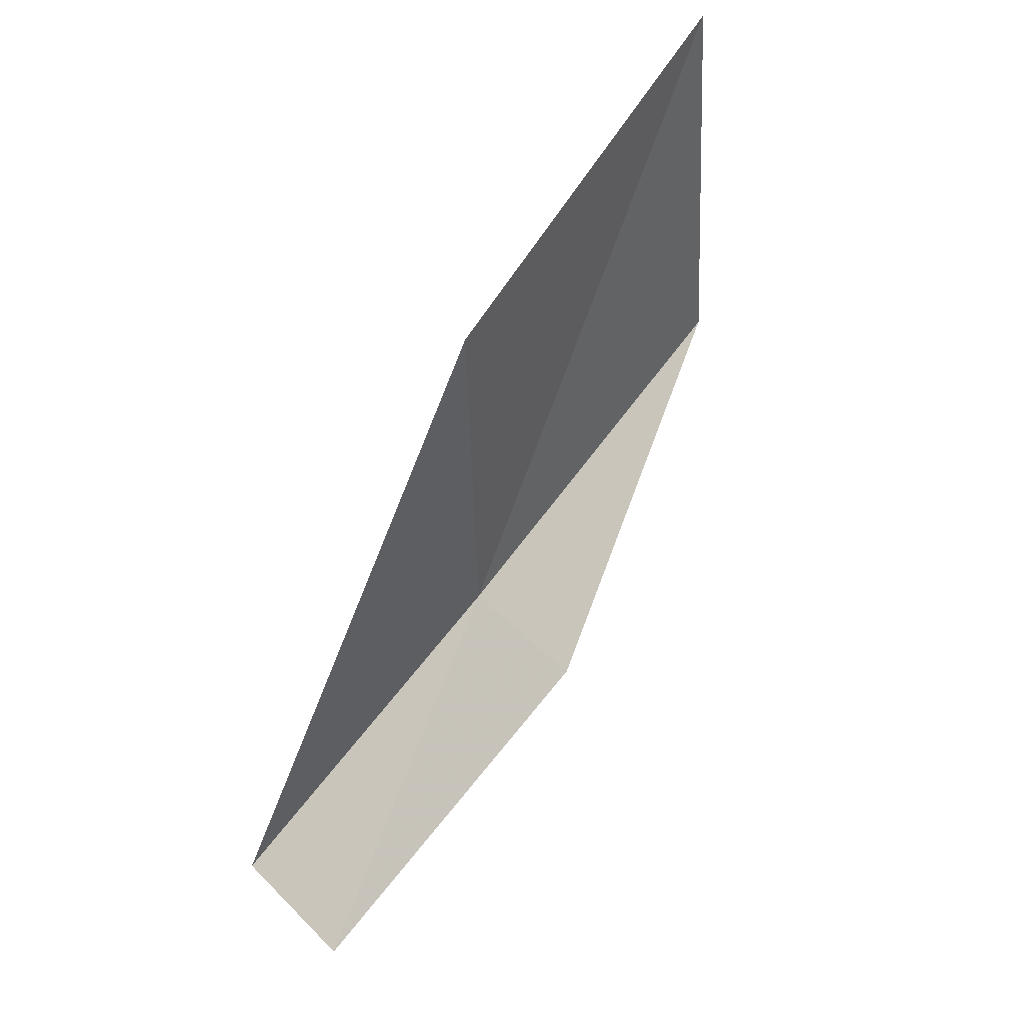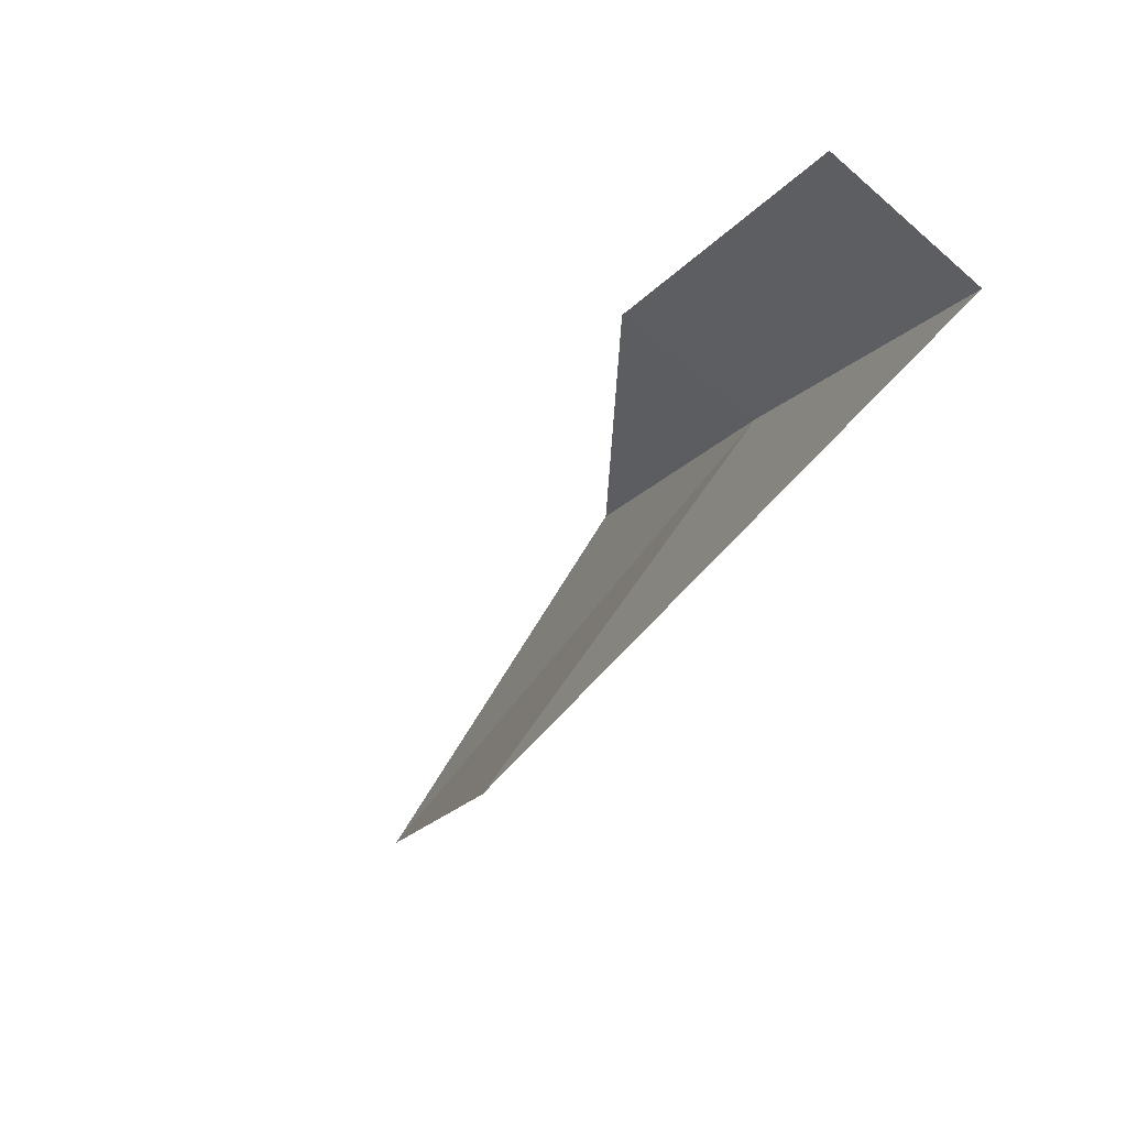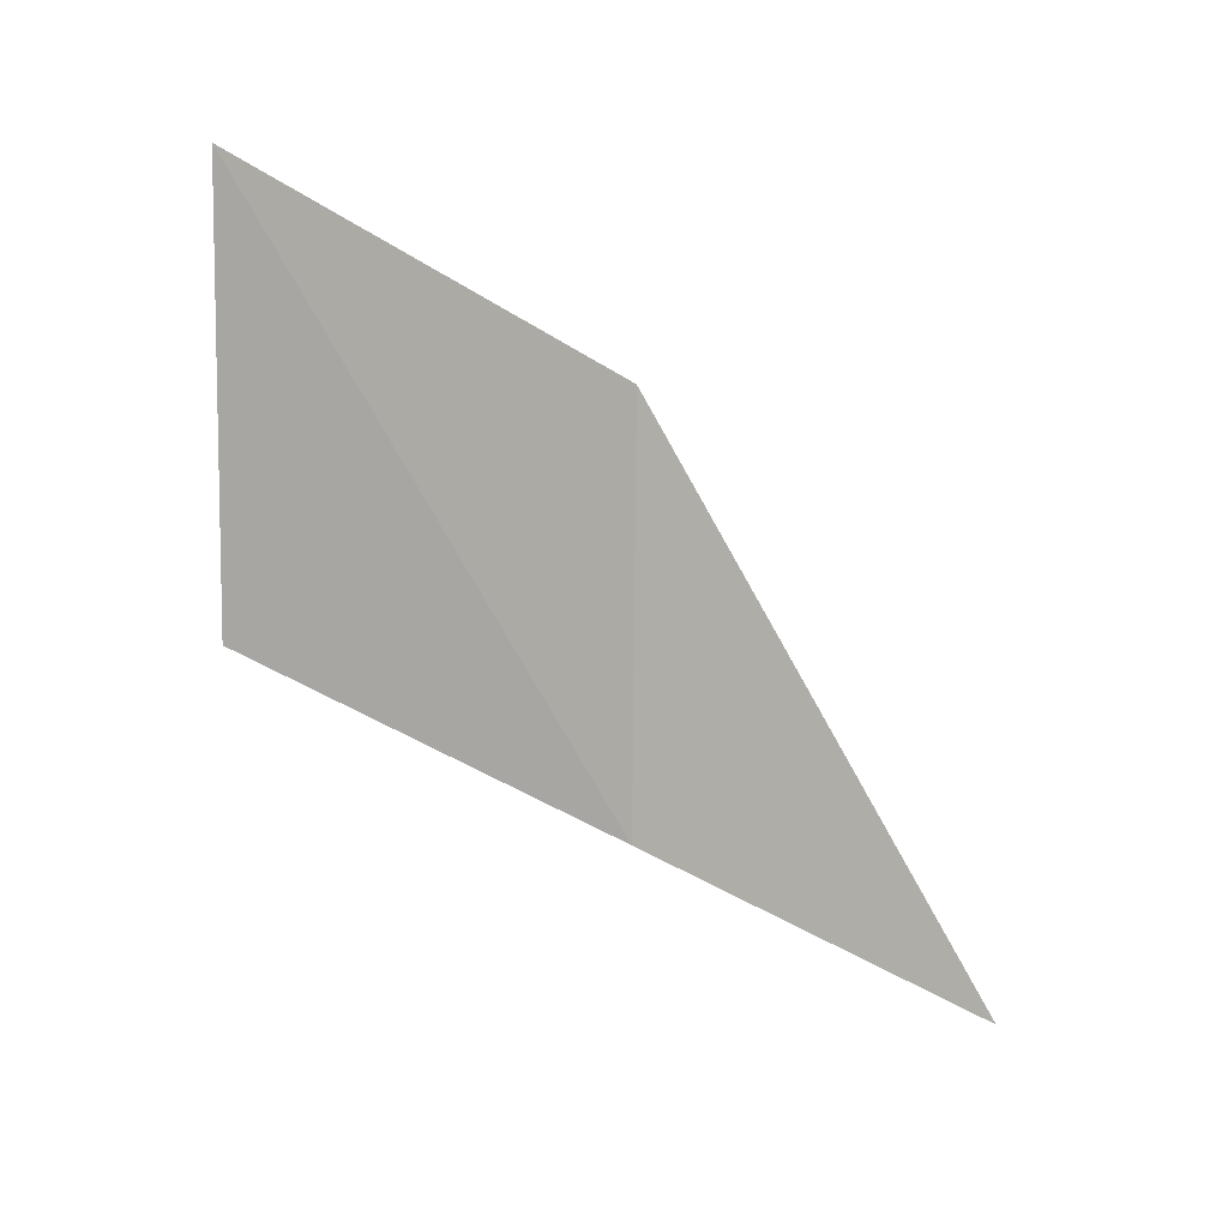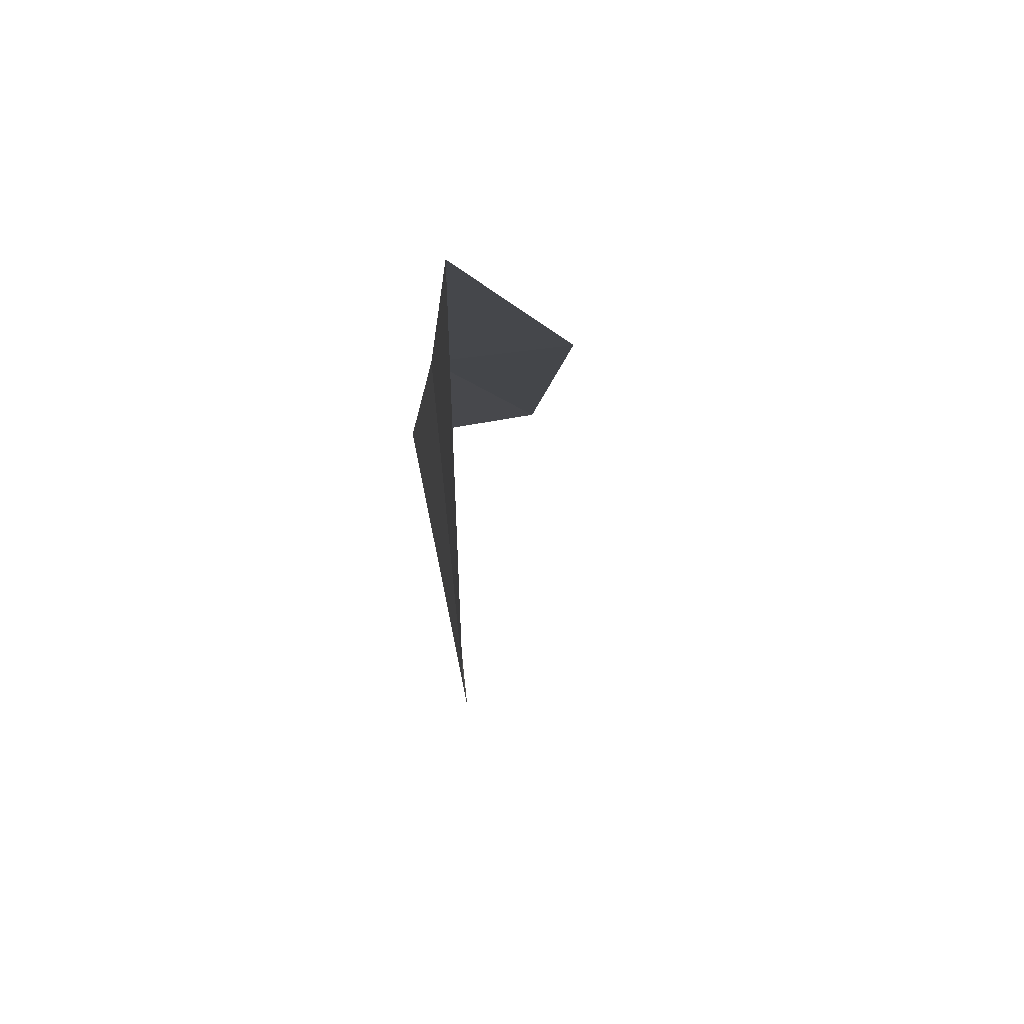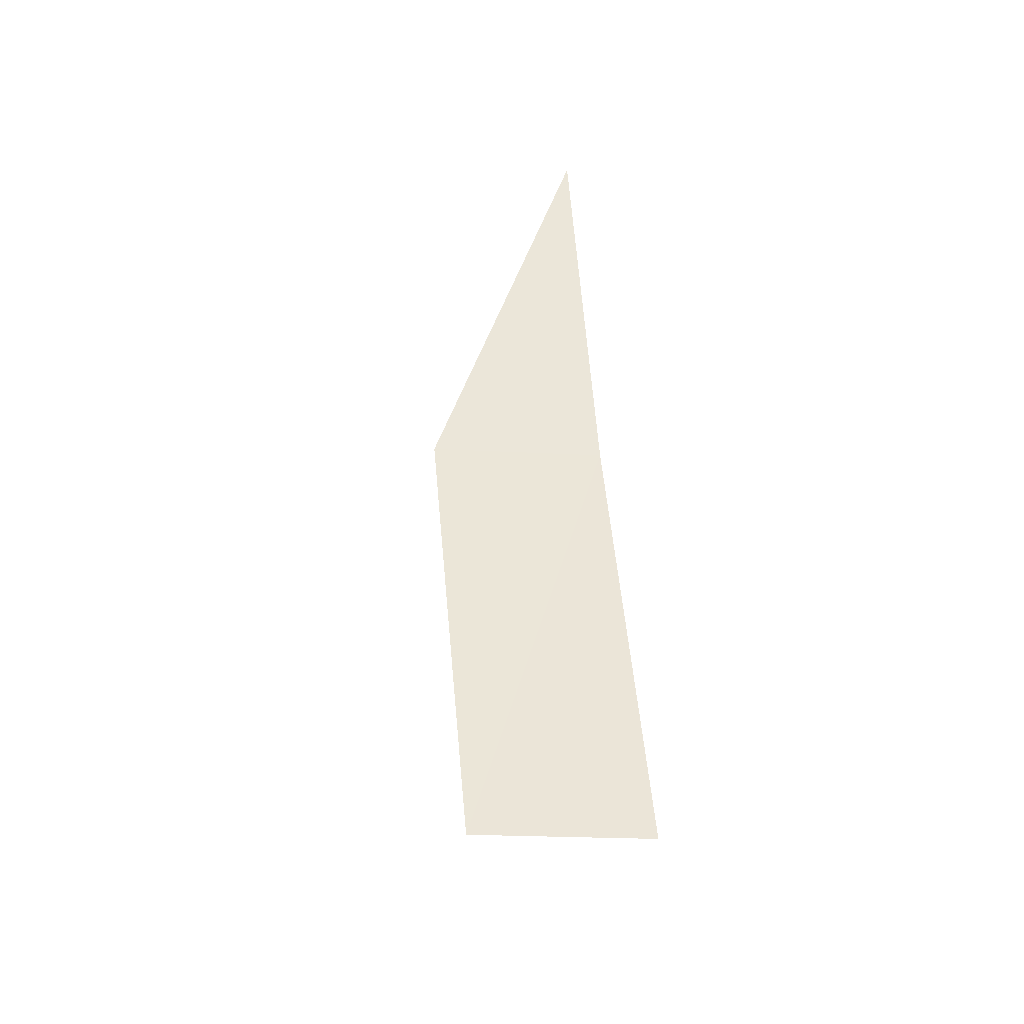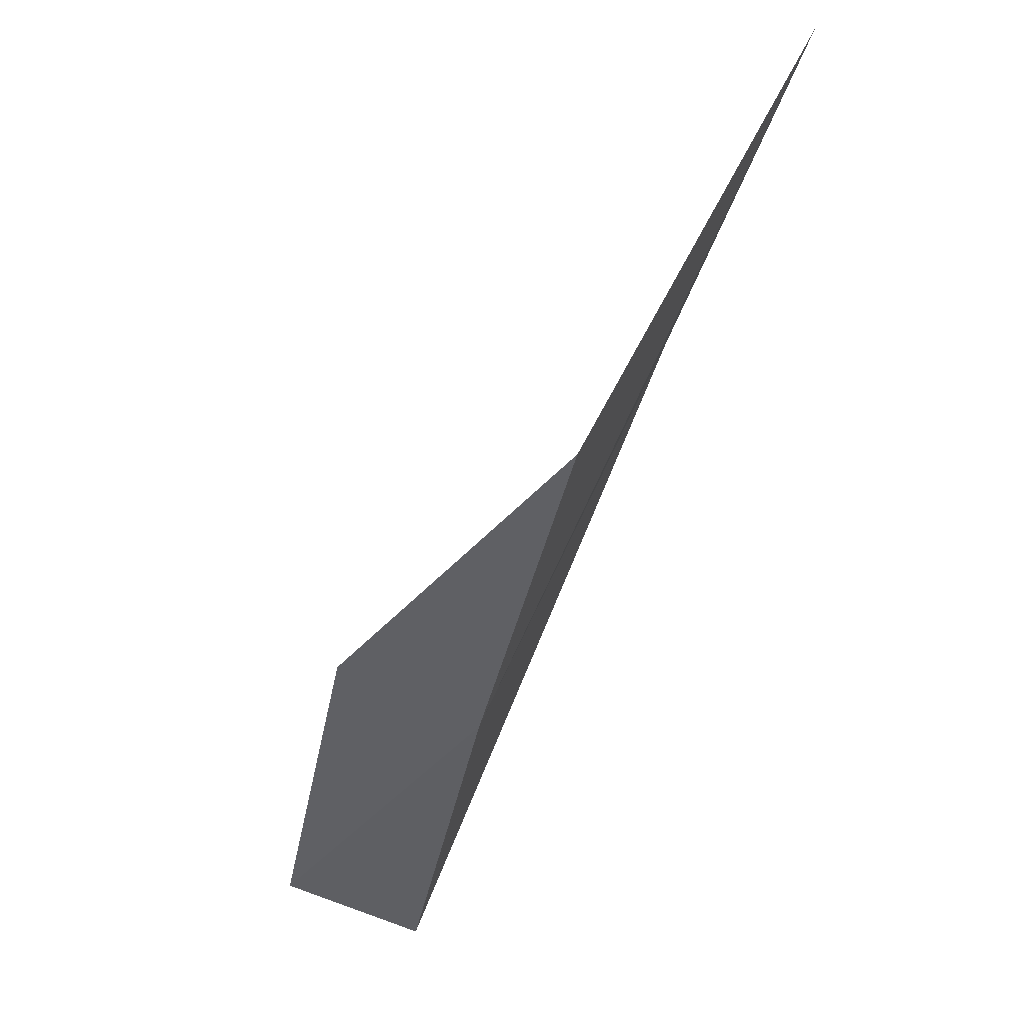
<metadata>
{"format":"obj","ext":"obj","renderer":"f3d","projection":"perspective","resolution":1024,"background":"white","views":[{"elev":49.8,"azim":-134.0,"up":"+Y"},{"elev":-76.6,"azim":-36.6,"up":"+Z"},{"elev":10.9,"azim":73.4,"up":"+Y"},{"elev":52.5,"azim":172.6,"up":"+Z"},{"elev":-14.9,"azim":-6.1,"up":"+Z"},{"elev":79.4,"azim":24.2,"up":"+Z"}]}
</metadata>
<code>
v -21.73 -0.586 16
v -22.54 -0.6079 16
v -21.73 0.552 18
v -21.54 2.853 18
v -21.66 1.722 16
v -22.48 -1.787 14
v -21.67 -1.722 14
f 1 2 3
f 1 3 4
f 1 4 5
f 1 6 2
f 1 7 6
f 1 5 7

</code>
